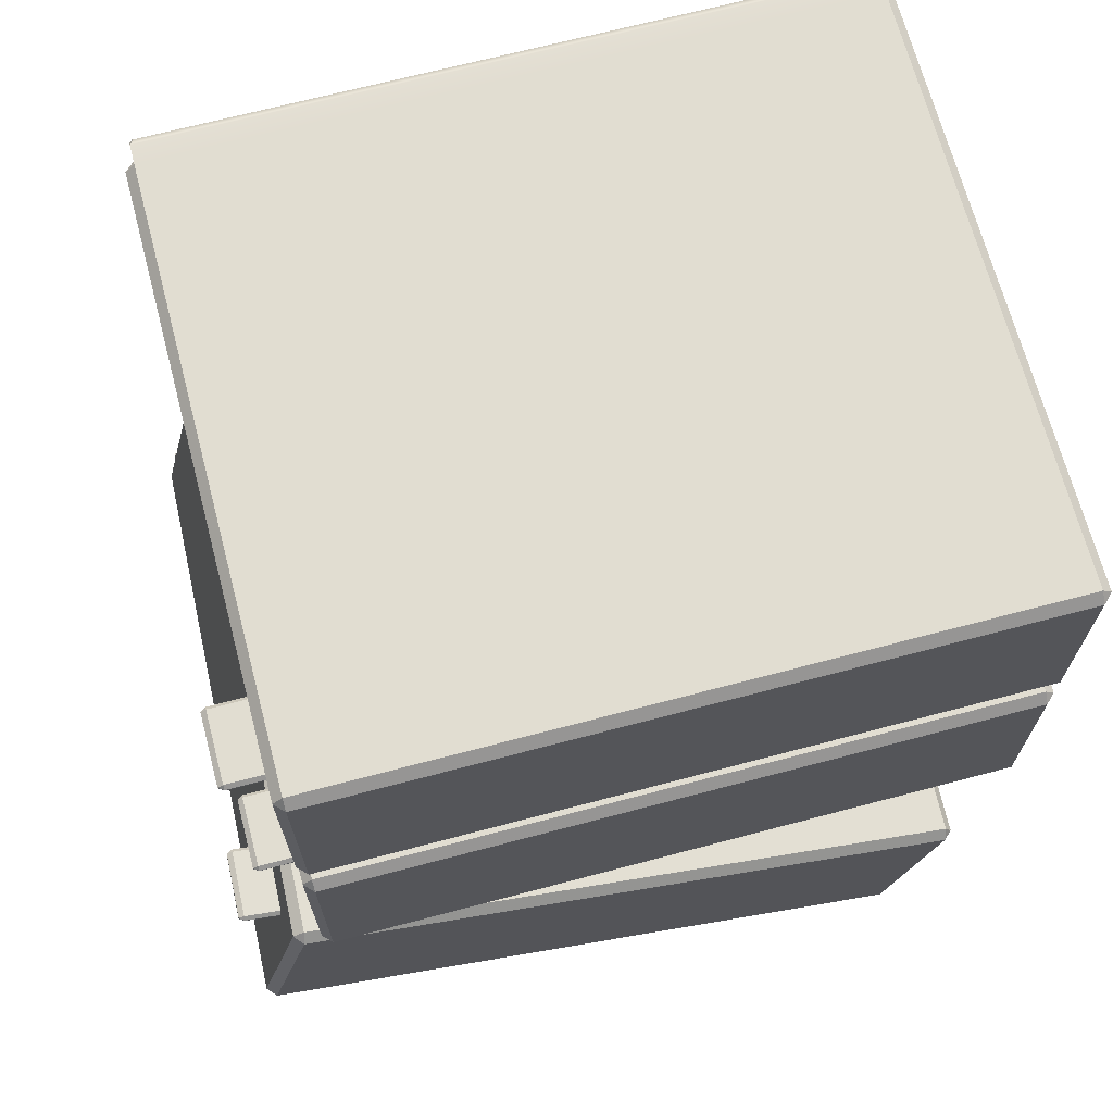
<metadata>
{"format":"obj","ext":"obj","renderer":"f3d","projection":"perspective","resolution":1024,"background":"white","views":[{"elev":68.8,"azim":-104.8,"up":"+Z"}]}
</metadata>
<code>
g default
v -173.7 54.73 -150.1
v -173.9 51.02 -148.7
v -176 54.29 -147.9
v -128.5 52.54 -147.9
v -130.9 49.44 -148.6
v -130.7 53.15 -150.1
v -176 54.08 -147
v -173.9 50.81 -147.8
v -173.8 53.47 -144.8
v -130.8 51.89 -144.8
v -130.9 49.23 -147.8
v -128.5 52.33 -147
v -168.2 267 -95.74
v -165.9 266.4 -93.55
v -165.8 270.1 -94.97
v -122.8 268.6 -94.97
v -122.9 264.9 -93.55
v -120.7 265.3 -95.74
v -168.2 267.3 -96.6
v -165.8 270.4 -95.83
v -165.9 267.7 -98.79
v -122.9 266.1 -98.79
v -122.8 268.8 -95.83
v -120.7 265.5 -96.6
v -206.3 -166.1 -311
v -206.5 -173.3 -306.5
v -212.3 -167.3 -305.1
v 174.9 -187.4 -306.5
v 175.2 -180.1 -310.9
v -213.5 -197.6 -179.1
v -207.7 -203.6 -180.5
v -207.5 -199.2 -173.2
v 174 -213.2 -173.2
v 173.8 -217.7 -180.5
v 180 -212 -179.1
v -197.6 232.7 -75.47
v -191.7 231.1 -69.62
v -191.4 238.4 -74.06
v 190 224.3 -74.03
v 189.8 217.1 -69.59
v 195.8 218.3 -75.44
v -196.5 263 -201.5
v -190.3 268.7 -200.1
v -190.5 264.2 -207.3
v 191 250.2 -207.3
v 191.2 254.7 -200
v -207.5 -200 -195.8
v -213.3 -193.9 -194.4
v -197.5 236.4 -90.79
v -191.3 242 -89.38
v 190.2 228 -89.35
v 196 222 -90.75
v 180.2 -208.4 -194.4
v 173.9 -214 -195.8
v -187.6 -166.8 -311
v -187.9 -174 -306.5
v -188.9 -200.6 -195.8
v -189 -204.3 -180.5
v -188.9 -199.9 -173.2
v -173 230.4 -69.62
v -172.8 237.7 -74.06
v -172.6 241.4 -89.38
v -171.7 268 -200.1
v -171.8 263.5 -207.3
v -206.6 -176.6 -293
v -212.4 -170.5 -291.6
v -196.6 259.8 -188
v -190.4 265.4 -186.5
v -171.8 264.7 -186.5
v 191 251.4 -186.5
v 196.8 245.3 -187.9
v 181 -185 -291.5
v 174.8 -190.6 -293
v -188 -177.3 -293
v -213.1 -189.2 -213.8
v -207.3 -195.3 -215.3
v -188.7 -196 -215.3
v 174.1 -209.3 -215.2
v 180.3 -203.7 -213.8
v 196.1 226.6 -110.2
v 190.3 232.7 -108.8
v -172.5 246 -108.8
v -191.1 246.7 -108.8
v -197.3 241.1 -110.2
v -207.2 -191.6 -230.8
v -213 -185.5 -229.4
v -197.2 244.8 -125.8
v -191 250.5 -124.4
v -172.3 249.8 -124.4
v 190.5 236.4 -124.3
v 196.3 230.4 -125.7
v 180.5 -199.9 -229.4
v 174.2 -205.6 -230.8
v -188.6 -192.2 -230.8
v -207.1 -188.6 -243.2
v -212.9 -182.5 -241.8
v -197.1 247.8 -138.2
v -190.9 253.5 -136.8
v -172.2 252.8 -136.8
v 190.6 239.4 -136.8
v 196.4 233.4 -138.2
v 180.6 -197 -241.8
v 174.4 -202.6 -243.2
v -188.5 -189.2 -243.2
v -206.9 -183.8 -263.1
v -212.7 -177.7 -261.7
v -196.9 252.6 -158.1
v -190.7 258.2 -156.7
v -172 257.6 -156.7
v 190.8 244.2 -156.7
v 196.6 238.1 -158.1
v 180.8 -192.2 -261.7
v 174.5 -197.8 -263.1
v -188.3 -184.5 -263.1
v -206.8 -179.5 -281
v -212.6 -173.4 -279.6
v -196.7 256.9 -176
v -190.5 262.5 -174.6
v -171.9 261.9 -174.6
v 190.9 248.5 -174.6
v 196.7 242.5 -176
v 180.9 -187.9 -279.6
v 174.7 -193.5 -281
v -188.1 -180.2 -281
v 189.7 -180.6 -310.9
v 205.5 249.7 -207.3
v 189.4 -187.9 -306.5
v 188.3 -218.2 -180.5
v 188.5 248.9 -201.5
v 172.7 -181.4 -305.1
v 188.4 245.6 -187.9
v 172.6 -184.7 -291.5
v 187.5 222.3 -90.75
v 171.7 -208 -194.4
v 187.4 218.6 -75.44
v 171.6 -211.7 -179.1
v 171.9 -203.4 -213.8
v 187.7 226.9 -110.2
v 188.3 242.8 -176
v 172.5 -187.5 -279.6
v 187.8 230.7 -125.7
v 172 -199.6 -229.4
v 187.9 233.7 -138.2
v 172.1 -196.6 -241.8
v 188.1 238.5 -158.1
v 172.3 -191.9 -261.7
v 180 -181.7 -305.1
v 181.1 -182 -304
v 180 -182.8 -305.3
v 182.3 -180.7 -304.8
v 195.8 248.6 -201.5
v 198 246.8 -201.9
v 195.8 248.9 -202.6
v 196.2 249.4 -201.3
v 196.9 248.3 -200.4
v 194.6 -183.3 -305.3
v 193.8 -181.8 -306.9
v 193.1 -181 -304.8
v 209.9 248.5 -203
v 208.6 246.5 -201.9
v 189.4 -212.3 -173.8
v 187.2 -214.1 -173.8
v 192.7 -211.4 -176.8
v 192.3 -212.8 -179.1
v 208.2 215.6 -73.87
v 207.9 217.8 -75.44
v 205.1 215 -70.82
v 202.8 216.6 -69.59
g pCube5
f 1 3 19 21
f 2 1 6 5
f 3 2 8 7
f 4 6 22 24
f 5 4 12 11
f 7 9 14 13
f 9 8 11 10
f 10 12 18 17
f 13 15 20 19
f 15 14 17 16
f 16 18 24 23
f 21 20 23 22
f 2 5 11 8
f 9 10 17 14
f 15 16 23 20
f 21 22 6 1
f 4 24 18 12
f 19 3 7 13
f 1 2 3
f 4 5 6
f 7 8 9
f 10 11 12
f 13 14 15
f 16 17 18
f 19 20 21
f 22 23 24
f 25 27 42 44
f 26 25 55 56
f 27 26 65 66
f 28 149 148 72 73
f 30 32 37 36
f 32 31 58 59
f 67 68 43 42
f 38 37 60 61
f 70 71 155 154 46
f 44 43 63 64
f 26 56 74 65
f 32 59 60 37
f 68 69 63 43
f 44 64 55 25
f 130 129 131 132
f 117 67 42 27 66 116 106 96 86 75 48 30 36 49 84 87 97 107
f 25 26 27
f 30 31 32
f 36 37 38
f 39 40 41
f 42 43 44
f 45 46 154 153
f 48 47 31 30
f 36 38 50 49
f 38 61 62 50
f 39 41 52 51
f 134 133 135 136
f 54 53 35 34
f 47 57 58 31
f 56 55 29 28
f 73 74 56 28
f 58 57 54 34
f 59 58 34 33
f 60 59 33 40
f 61 60 40 39
f 62 61 39 51
f 63 69 70 46
f 64 63 46 45
f 55 64 45 29
f 75 76 47 48
f 49 50 83 84
f 50 62 82 83
f 81 82 62 51
f 51 52 80 81
f 137 138 133 134
f 78 79 53 54
f 57 77 78 54
f 76 77 57 47
f 66 65 115 116
f 65 74 124 115
f 123 124 74 73
f 73 72 122 123
f 132 131 139 140
f 120 121 71 70
f 70 69 119 120
f 118 119 69 68
f 117 118 68 67
f 86 85 76 75
f 84 83 88 87
f 83 82 89 88
f 90 89 82 81
f 81 80 91 90
f 142 141 138 137
f 93 92 79 78
f 78 77 94 93
f 85 94 77 76
f 96 95 85 86
f 87 88 98 97
f 88 89 99 98
f 100 99 89 90
f 90 91 101 100
f 144 143 141 142
f 103 102 92 93
f 93 94 104 103
f 95 104 94 85
f 106 105 95 96
f 97 98 108 107
f 98 99 109 108
f 110 109 99 100
f 100 101 111 110
f 146 145 143 144
f 113 112 102 103
f 103 104 114 113
f 105 114 104 95
f 116 115 105 106
f 107 108 118 117
f 108 109 119 118
f 120 119 109 110
f 110 111 121 120
f 140 139 145 146
f 123 122 112 113
f 113 114 124 123
f 115 124 114 105
f 29 45 126 125
f 156 149 28 127
f 28 29 125 127
f 147 151 129 130
f 72 148 147 130 132
f 52 41 135 133
f 41 35 136 135
f 35 53 134 136
f 80 52 133 138
f 53 79 137 134
f 71 121 139 131
f 122 72 132 140
f 91 80 138 141
f 79 92 142 137
f 101 91 141 143
f 92 102 144 142
f 111 101 143 145
f 102 112 146 144
f 121 111 145 139
f 112 122 140 146
f 151 155 71 131 129
f 157 156 127 125
f 150 149 156 158
f 147 150 152 151
f 153 152 160 159
f 158 157 159 160
f 161 162 164 163
f 162 161 167 168
f 163 164 166 165
f 165 166 168 167
f 159 157 125 126
f 161 163 165 167
f 162 128 164
f 45 153 159 126
f 35 41 166 164
f 41 40 168 166
f 40 33 162 168
f 33 34 128 162
f 34 35 164 128
f 160 152 150 158
f 147 148 149 150
f 151 152 153 154 155
f 156 157 158
g default
v -173.1 25.14 33.59
v -173.1 21.86 35.85
v -175.4 25.14 35.85
v -127.8 25.14 35.85
v -130.1 21.86 35.85
v -130.1 25.14 33.59
v -175.4 25.14 36.73
v -173.1 21.86 36.73
v -173.1 25.14 38.98
v -130.1 25.14 38.98
v -130.1 21.86 36.73
v -127.8 25.14 36.73
v -175.4 244.3 36.73
v -173.1 244.3 38.98
v -173.1 247.6 36.73
v -130.1 247.6 36.73
v -130.1 244.3 38.98
v -127.8 244.3 36.73
v -175.4 244.3 35.85
v -173.1 247.6 35.85
v -173.1 244.3 33.59
v -130.1 244.3 33.59
v -130.1 247.6 35.85
v -127.8 244.3 35.85
v -197.5 -228.2 -70.92
v -197.5 -234.2 -64.9
v -203.6 -228.2 -64.9
v 184.2 -234.2 -64.9
v 184.2 -228.2 -70.92
v -203.6 -228.2 64.71
v -197.5 -234.2 64.71
v -197.5 -228.2 70.73
v 184.2 -228.2 70.73
v 184.2 -234.2 64.71
v 190.2 -228.2 64.71
v -203.6 214.7 64.71
v -197.5 214.7 70.73
v -197.5 220.7 64.71
v 184.2 220.7 64.71
v 184.2 214.7 70.73
v 190.2 214.7 64.71
v -203.6 214.7 -64.9
v -197.5 220.7 -64.9
v -197.5 214.7 -70.92
v 184.2 214.7 -70.92
v 184.2 220.7 -64.9
v -197.5 -234.2 48.96
v -203.6 -228.2 48.96
v -203.6 214.7 48.96
v -197.5 220.7 48.96
v 184.2 220.7 48.96
v 190.2 214.7 48.96
v 190.2 -228.2 48.96
v 184.2 -234.2 48.96
v -178.9 -228.2 -70.92
v -178.9 -234.2 -64.9
v -178.9 -234.2 48.96
v -178.9 -234.2 64.71
v -178.9 -228.2 70.73
v -178.9 214.7 70.73
v -178.9 220.7 64.71
v -178.9 220.7 48.96
v -178.9 220.7 -64.9
v -178.9 214.7 -70.92
v -197.5 -234.2 -50.98
v -203.6 -228.2 -50.98
v -203.6 214.7 -50.98
v -197.5 220.7 -50.98
v -178.9 220.7 -50.98
v 184.2 220.7 -50.98
v 190.2 214.7 -50.98
v 190.2 -228.2 -50.98
v 184.2 -234.2 -50.98
v -178.9 -234.2 -50.98
v -203.6 -228.2 28.97
v -197.5 -234.2 28.97
v -178.9 -234.2 28.97
v 184.2 -234.2 28.97
v 190.2 -228.2 28.97
v 190.2 214.7 28.97
v 184.2 220.7 28.97
v -178.9 220.7 28.97
v -197.5 220.7 28.97
v -203.6 214.7 28.97
v -197.5 -234.2 12.98
v -203.6 -228.2 12.98
v -203.6 214.7 12.98
v -197.5 220.7 12.98
v -178.9 220.7 12.98
v 184.2 220.7 12.98
v 190.2 214.7 12.98
v 190.2 -228.2 12.98
v 184.2 -234.2 12.98
v -178.9 -234.2 12.98
v -197.5 -234.2 0.1879
v -203.6 -228.2 0.1879
v -203.6 214.7 0.1879
v -197.5 220.7 0.1879
v -178.9 220.7 0.1879
v 184.2 220.7 0.1879
v 190.2 214.7 0.1879
v 190.2 -228.2 0.1879
v 184.2 -234.2 0.1879
v -178.9 -234.2 0.1879
v -197.5 -234.2 -20.28
v -203.6 -228.2 -20.28
v -203.6 214.7 -20.28
v -197.5 220.7 -20.28
v -178.9 220.7 -20.28
v 184.2 220.7 -20.28
v 190.2 214.7 -20.28
v 190.2 -228.2 -20.28
v 184.2 -234.2 -20.28
v -178.9 -234.2 -20.28
v -197.5 -234.2 -38.7
v -203.6 -228.2 -38.7
v -203.6 214.7 -38.7
v -197.5 220.7 -38.7
v -178.9 220.7 -38.7
v 184.2 220.7 -38.7
v 190.2 214.7 -38.7
v 190.2 -228.2 -38.7
v 184.2 -234.2 -38.7
v -178.9 -234.2 -38.7
v 198.7 -228.2 -70.92
v 198.7 214.7 -70.92
v 198.7 -234.2 -64.9
v 198.7 -234.2 64.71
v 181.7 214.7 -64.9
v 181.7 -228.2 -64.9
v 181.7 214.7 -50.98
v 181.7 -228.2 -50.98
v 181.7 214.7 48.96
v 181.7 -228.2 48.96
v 181.7 214.7 64.71
v 181.7 -228.2 64.71
v 181.7 -228.2 28.97
v 181.7 214.7 28.97
v 181.7 214.7 -38.7
v 181.7 -228.2 -38.7
v 181.7 214.7 12.98
v 181.7 -228.2 12.98
v 181.7 214.7 0.1879
v 181.7 -228.2 0.1879
v 181.7 214.7 -20.28
v 181.7 -228.2 -20.28
v 189.1 -228.2 -64.9
v 190.2 -228.2 -63.8
v 189.1 -229.3 -64.9
v 191.3 -227.1 -64.9
v 189 214.7 -64.9
v 191.3 212.9 -64.9
v 189 214.7 -66.1
v 189.4 215.5 -64.9
v 190.2 214.7 -63.8
v 203.6 -229.3 -64.9
v 202.8 -228.2 -66.77
v 202.1 -227 -64.9
v 203.1 214.7 -66.52
v 201.9 213 -64.9
v 199.6 -226.9 69.83
v 197.4 -228.7 70.21
v 202.8 -226.6 66.64
v 202.5 -228.5 64.71
v 202.7 212.9 66.76
v 202.3 214.7 64.71
v 199.5 212.9 69.89
v 197.2 214.7 70.73
g polySurface1
f 169 171 187 189
f 170 169 174 173
f 171 170 176 175
f 172 174 190 192
f 173 172 180 179
f 175 177 182 181
f 177 176 179 178
f 178 180 186 185
f 181 183 188 187
f 183 182 185 184
f 184 186 192 191
f 189 188 191 190
f 170 173 179 176
f 177 178 185 182
f 183 184 191 188
f 189 190 174 169
f 172 192 186 180
f 187 171 175 181
f 169 170 171
f 172 173 174
f 175 176 177
f 178 179 180
f 181 182 183
f 184 185 186
f 187 188 189
f 190 191 192
f 193 195 210 212
f 194 193 223 224
f 195 194 233 234
f 196 317 316 240 241
f 198 200 205 204
f 200 199 226 227
f 235 236 211 210
f 206 205 228 229
f 238 239 323 322 214
f 212 211 231 232
f 194 224 242 233
f 200 227 228 205
f 236 237 231 211
f 212 232 223 193
f 298 297 299 300
f 285 235 210 195 234 284 274 264 254 243 216 198 204 217 252 255 265 275
f 193 194 195
f 198 199 200
f 204 205 206
f 207 208 209
f 210 211 212
f 213 214 322 321
f 216 215 199 198
f 204 206 218 217
f 206 229 230 218
f 207 209 220 219
f 302 301 303 304
f 222 221 203 202
f 215 225 226 199
f 224 223 197 196
f 241 242 224 196
f 226 225 222 202
f 227 226 202 201
f 228 227 201 208
f 229 228 208 207
f 230 229 207 219
f 231 237 238 214
f 232 231 214 213
f 223 232 213 197
f 243 244 215 216
f 217 218 251 252
f 218 230 250 251
f 249 250 230 219
f 219 220 248 249
f 305 306 301 302
f 246 247 221 222
f 225 245 246 222
f 244 245 225 215
f 234 233 283 284
f 233 242 292 283
f 291 292 242 241
f 241 240 290 291
f 300 299 307 308
f 288 289 239 238
f 238 237 287 288
f 286 287 237 236
f 285 286 236 235
f 254 253 244 243
f 252 251 256 255
f 251 250 257 256
f 258 257 250 249
f 249 248 259 258
f 310 309 306 305
f 261 260 247 246
f 246 245 262 261
f 253 262 245 244
f 264 263 253 254
f 255 256 266 265
f 256 257 267 266
f 268 267 257 258
f 258 259 269 268
f 312 311 309 310
f 271 270 260 261
f 261 262 272 271
f 263 272 262 253
f 274 273 263 264
f 265 266 276 275
f 266 267 277 276
f 278 277 267 268
f 268 269 279 278
f 314 313 311 312
f 281 280 270 271
f 271 272 282 281
f 273 282 272 263
f 284 283 273 274
f 275 276 286 285
f 276 277 287 286
f 288 287 277 278
f 278 279 289 288
f 308 307 313 314
f 291 290 280 281
f 281 282 292 291
f 283 292 282 273
f 197 213 294 293
f 324 317 196 295
f 196 197 293 295
f 315 319 297 298
f 240 316 315 298 300
f 220 209 303 301
f 209 203 304 303
f 203 221 302 304
f 248 220 301 306
f 221 247 305 302
f 239 289 307 299
f 290 240 300 308
f 259 248 306 309
f 247 260 310 305
f 269 259 309 311
f 260 270 312 310
f 279 269 311 313
f 270 280 314 312
f 289 279 313 307
f 280 290 308 314
f 319 323 239 299 297
f 325 324 295 293
f 318 317 324 326
f 315 318 320 319
f 321 320 328 327
f 326 325 327 328
f 329 330 332 331
f 330 329 335 336
f 331 332 334 333
f 333 334 336 335
f 327 325 293 294
f 329 331 333 335
f 330 296 332
f 213 321 327 294
f 203 209 334 332
f 209 208 336 334
f 208 201 330 336
f 201 202 296 330
f 202 203 332 296
f 328 320 318 326
f 315 316 317 318
f 319 320 321 322 323
f 324 325 326
g default
v -173.1 25.14 204
v -173.1 21.86 206.3
v -175.4 25.14 206.3
v -127.8 25.14 206.3
v -130.1 21.86 206.3
v -130.1 25.14 204
v -175.4 25.14 207.2
v -173.1 21.86 207.2
v -173.1 25.14 209.4
v -130.1 25.14 209.4
v -130.1 21.86 207.2
v -127.8 25.14 207.2
v -175.4 244.3 207.2
v -173.1 244.3 209.4
v -173.1 247.6 207.2
v -130.1 247.6 207.2
v -130.1 244.3 209.4
v -127.8 244.3 207.2
v -175.4 244.3 206.3
v -173.1 247.6 206.3
v -173.1 244.3 204
v -130.1 244.3 204
v -130.1 247.6 206.3
v -127.8 244.3 206.3
v -197.5 -228.2 99.52
v -197.5 -234.2 105.5
v -203.6 -228.2 105.5
v 184.2 -234.2 105.5
v 184.2 -228.2 99.52
v -203.6 -228.2 235.2
v -197.5 -234.2 235.2
v -197.5 -228.2 241.2
v 184.2 -228.2 241.2
v 184.2 -234.2 235.2
v 190.2 -228.2 235.2
v -203.6 214.7 235.2
v -197.5 214.7 241.2
v -197.5 220.7 235.2
v 184.2 220.7 235.2
v 184.2 214.7 241.2
v 190.2 214.7 235.2
v -203.6 214.7 105.5
v -197.5 220.7 105.5
v -197.5 214.7 99.52
v 184.2 214.7 99.52
v 184.2 220.7 105.5
v -197.5 -234.2 219.4
v -203.6 -228.2 219.4
v -203.6 214.7 219.4
v -197.5 220.7 219.4
v 184.2 220.7 219.4
v 190.2 214.7 219.4
v 190.2 -228.2 219.4
v 184.2 -234.2 219.4
v -178.9 -228.2 99.52
v -178.9 -234.2 105.5
v -178.9 -234.2 219.4
v -178.9 -234.2 235.2
v -178.9 -228.2 241.2
v -178.9 214.7 241.2
v -178.9 220.7 235.2
v -178.9 220.7 219.4
v -178.9 220.7 105.5
v -178.9 214.7 99.52
v -197.5 -234.2 119.5
v -203.6 -228.2 119.5
v -203.6 214.7 119.5
v -197.5 220.7 119.5
v -178.9 220.7 119.5
v 184.2 220.7 119.5
v 190.2 214.7 119.5
v 190.2 -228.2 119.5
v 184.2 -234.2 119.5
v -178.9 -234.2 119.5
v -203.6 -228.2 199.4
v -197.5 -234.2 199.4
v -178.9 -234.2 199.4
v 184.2 -234.2 199.4
v 190.2 -228.2 199.4
v 190.2 214.7 199.4
v 184.2 220.7 199.4
v -178.9 220.7 199.4
v -197.5 220.7 199.4
v -203.6 214.7 199.4
v -197.5 -234.2 183.4
v -203.6 -228.2 183.4
v -203.6 214.7 183.4
v -197.5 220.7 183.4
v -178.9 220.7 183.4
v 184.2 220.7 183.4
v 190.2 214.7 183.4
v 190.2 -228.2 183.4
v 184.2 -234.2 183.4
v -178.9 -234.2 183.4
v -197.5 -234.2 170.6
v -203.6 -228.2 170.6
v -203.6 214.7 170.6
v -197.5 220.7 170.6
v -178.9 220.7 170.6
v 184.2 220.7 170.6
v 190.2 214.7 170.6
v 190.2 -228.2 170.6
v 184.2 -234.2 170.6
v -178.9 -234.2 170.6
v -197.5 -234.2 150.2
v -203.6 -228.2 150.2
v -203.6 214.7 150.2
v -197.5 220.7 150.2
v -178.9 220.7 150.2
v 184.2 220.7 150.2
v 190.2 214.7 150.2
v 190.2 -228.2 150.2
v 184.2 -234.2 150.2
v -178.9 -234.2 150.2
v -197.5 -234.2 131.7
v -203.6 -228.2 131.7
v -203.6 214.7 131.7
v -197.5 220.7 131.7
v -178.9 220.7 131.7
v 184.2 220.7 131.7
v 190.2 214.7 131.7
v 190.2 -228.2 131.7
v 184.2 -234.2 131.7
v -178.9 -234.2 131.7
v 198.7 -228.2 99.52
v 198.7 214.7 99.52
v 198.7 -234.2 105.5
v 198.7 -234.2 235.2
v 181.7 214.7 105.5
v 181.7 -228.2 105.5
v 181.7 214.7 119.5
v 181.7 -228.2 119.5
v 181.7 214.7 219.4
v 181.7 -228.2 219.4
v 181.7 214.7 235.2
v 181.7 -228.2 235.2
v 181.7 -228.2 199.4
v 181.7 214.7 199.4
v 181.7 214.7 131.7
v 181.7 -228.2 131.7
v 181.7 214.7 183.4
v 181.7 -228.2 183.4
v 181.7 214.7 170.6
v 181.7 -228.2 170.6
v 181.7 214.7 150.2
v 181.7 -228.2 150.2
v 189.1 -228.2 105.5
v 190.2 -228.2 106.6
v 189.1 -229.3 105.5
v 191.3 -227.1 105.5
v 189 214.7 105.5
v 191.3 212.9 105.5
v 189 214.7 104.3
v 189.4 215.5 105.5
v 190.2 214.7 106.6
v 203.6 -229.3 105.5
v 202.8 -228.2 103.7
v 202.1 -227 105.5
v 203.1 214.7 103.9
v 201.9 213 105.5
v 199.6 -226.9 240.3
v 197.4 -228.7 240.7
v 202.8 -226.6 237.1
v 202.5 -228.5 235.2
v 202.7 212.9 237.2
v 202.3 214.7 235.2
v 199.5 212.9 240.3
v 197.2 214.7 241.2
g pCube4
f 337 339 355 357
f 338 337 342 341
f 339 338 344 343
f 340 342 358 360
f 341 340 348 347
f 343 345 350 349
f 345 344 347 346
f 346 348 354 353
f 349 351 356 355
f 351 350 353 352
f 352 354 360 359
f 357 356 359 358
f 338 341 347 344
f 345 346 353 350
f 351 352 359 356
f 357 358 342 337
f 340 360 354 348
f 355 339 343 349
f 337 338 339
f 340 341 342
f 343 344 345
f 346 347 348
f 349 350 351
f 352 353 354
f 355 356 357
f 358 359 360
f 361 363 378 380
f 362 361 391 392
f 363 362 401 402
f 364 485 484 408 409
f 366 368 373 372
f 368 367 394 395
f 403 404 379 378
f 374 373 396 397
f 406 407 491 490 382
f 380 379 399 400
f 362 392 410 401
f 368 395 396 373
f 404 405 399 379
f 380 400 391 361
f 466 465 467 468
f 453 403 378 363 402 452 442 432 422 411 384 366 372 385 420 423 433 443
f 361 362 363
f 366 367 368
f 372 373 374
f 375 376 377
f 378 379 380
f 381 382 490 489
f 384 383 367 366
f 372 374 386 385
f 374 397 398 386
f 375 377 388 387
f 470 469 471 472
f 390 389 371 370
f 383 393 394 367
f 392 391 365 364
f 409 410 392 364
f 394 393 390 370
f 395 394 370 369
f 396 395 369 376
f 397 396 376 375
f 398 397 375 387
f 399 405 406 382
f 400 399 382 381
f 391 400 381 365
f 411 412 383 384
f 385 386 419 420
f 386 398 418 419
f 417 418 398 387
f 387 388 416 417
f 473 474 469 470
f 414 415 389 390
f 393 413 414 390
f 412 413 393 383
f 402 401 451 452
f 401 410 460 451
f 459 460 410 409
f 409 408 458 459
f 468 467 475 476
f 456 457 407 406
f 406 405 455 456
f 454 455 405 404
f 453 454 404 403
f 422 421 412 411
f 420 419 424 423
f 419 418 425 424
f 426 425 418 417
f 417 416 427 426
f 478 477 474 473
f 429 428 415 414
f 414 413 430 429
f 421 430 413 412
f 432 431 421 422
f 423 424 434 433
f 424 425 435 434
f 436 435 425 426
f 426 427 437 436
f 480 479 477 478
f 439 438 428 429
f 429 430 440 439
f 431 440 430 421
f 442 441 431 432
f 433 434 444 443
f 434 435 445 444
f 446 445 435 436
f 436 437 447 446
f 482 481 479 480
f 449 448 438 439
f 439 440 450 449
f 441 450 440 431
f 452 451 441 442
f 443 444 454 453
f 444 445 455 454
f 456 455 445 446
f 446 447 457 456
f 476 475 481 482
f 459 458 448 449
f 449 450 460 459
f 451 460 450 441
f 365 381 462 461
f 492 485 364 463
f 364 365 461 463
f 483 487 465 466
f 408 484 483 466 468
f 388 377 471 469
f 377 371 472 471
f 371 389 470 472
f 416 388 469 474
f 389 415 473 470
f 407 457 475 467
f 458 408 468 476
f 427 416 474 477
f 415 428 478 473
f 437 427 477 479
f 428 438 480 478
f 447 437 479 481
f 438 448 482 480
f 457 447 481 475
f 448 458 476 482
f 487 491 407 467 465
f 493 492 463 461
f 486 485 492 494
f 483 486 488 487
f 489 488 496 495
f 494 493 495 496
f 497 498 500 499
f 498 497 503 504
f 499 500 502 501
f 501 502 504 503
f 495 493 461 462
f 497 499 501 503
f 498 464 500
f 381 489 495 462
f 371 377 502 500
f 377 376 504 502
f 376 369 498 504
f 369 370 464 498
f 370 371 500 464
f 496 488 486 494
f 483 484 485 486
f 487 488 489 490 491
f 492 493 494

</code>
